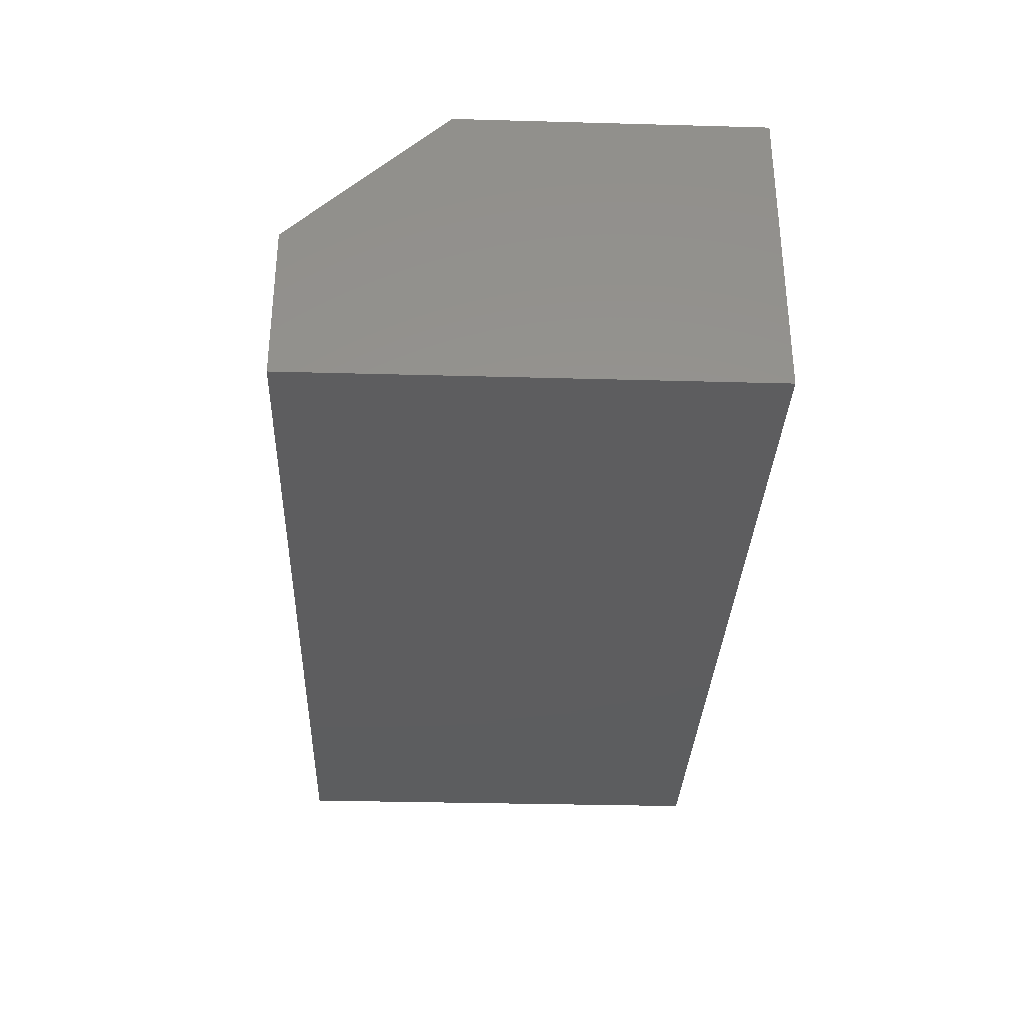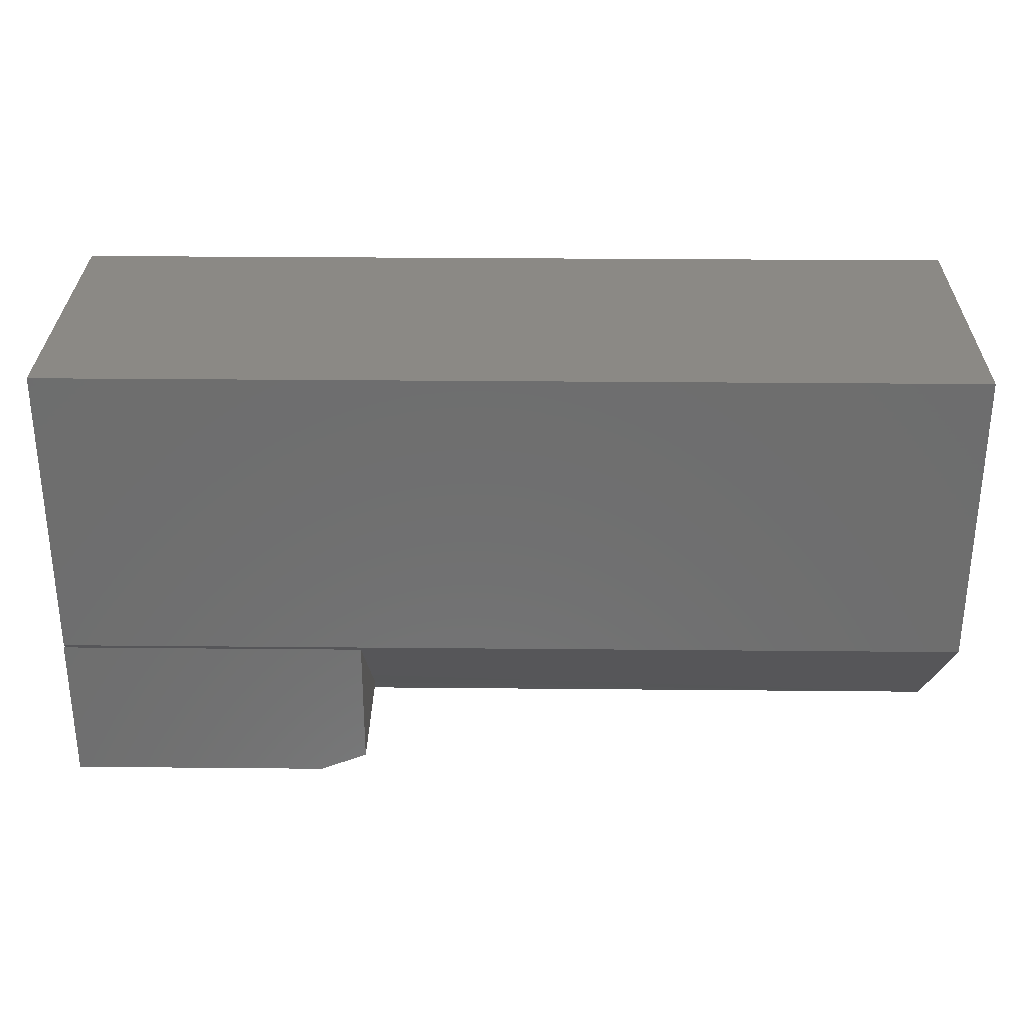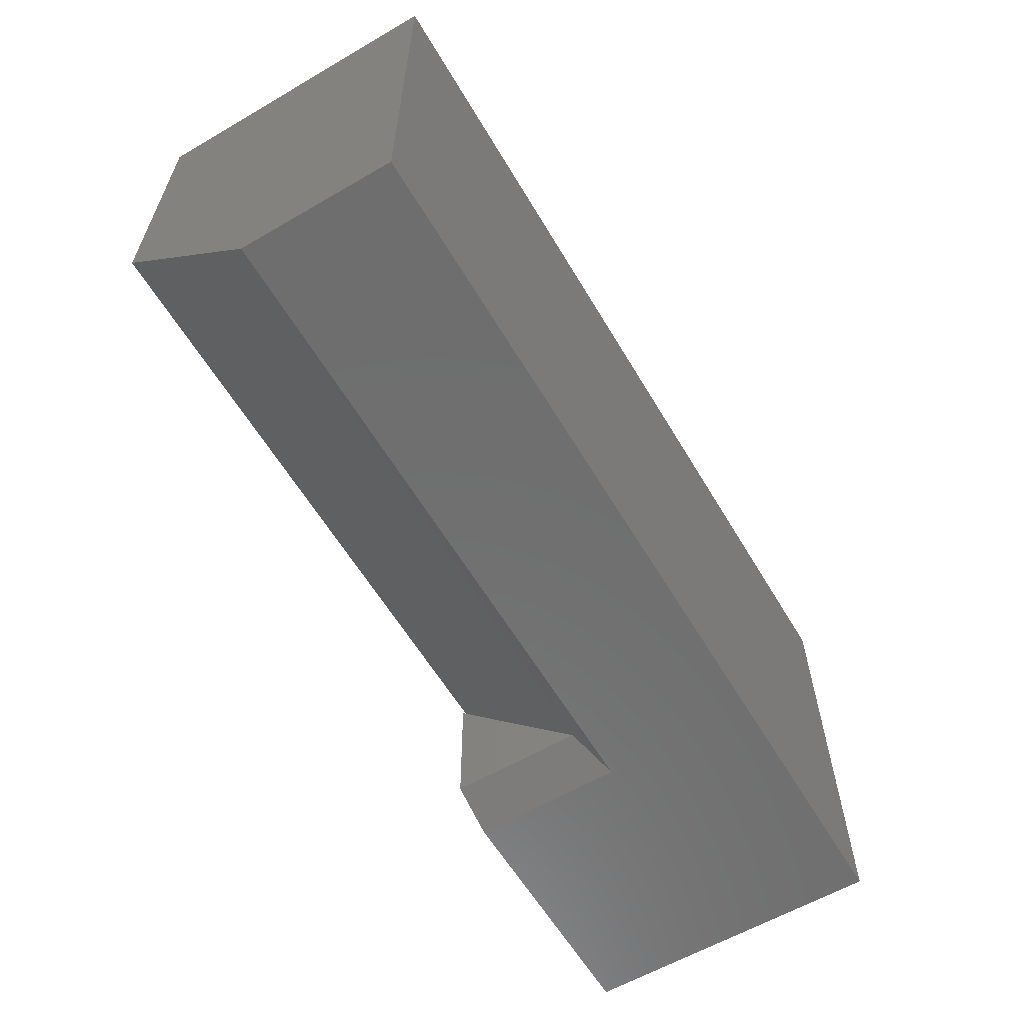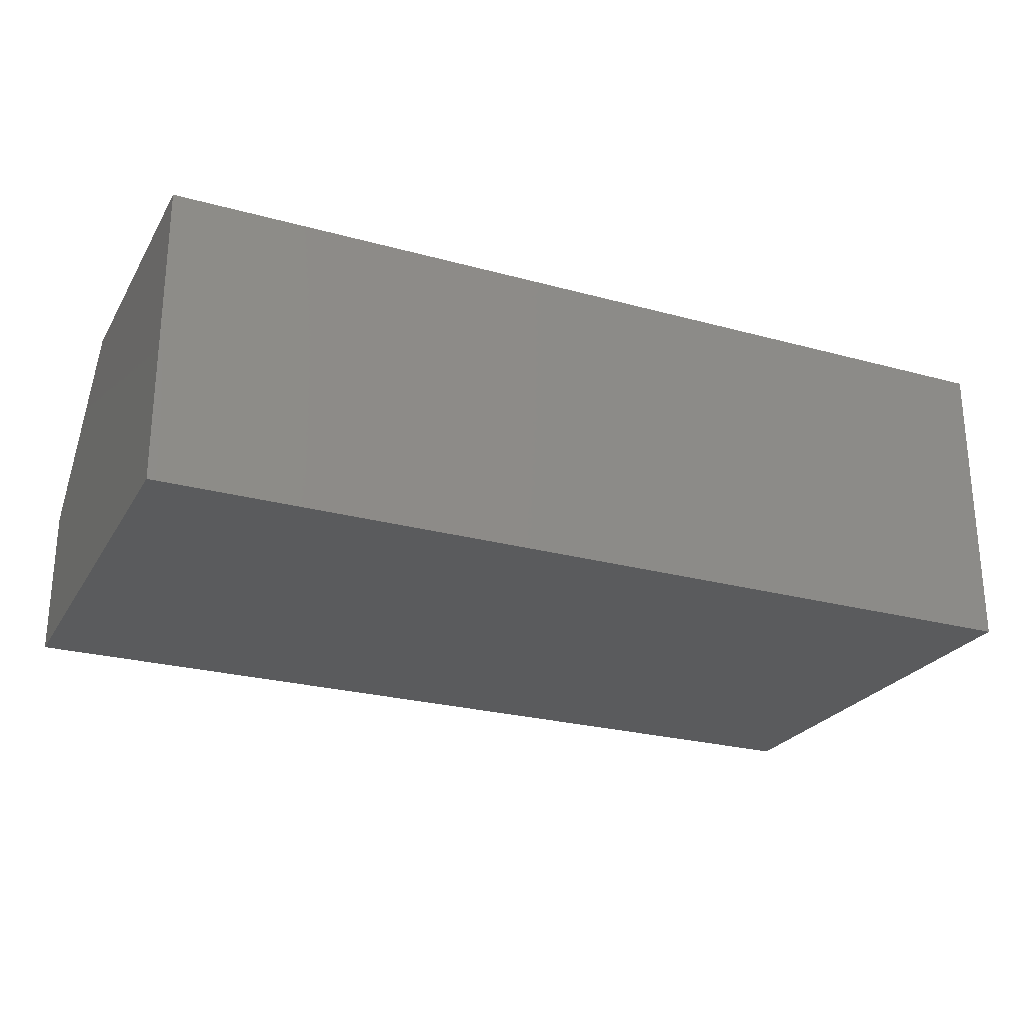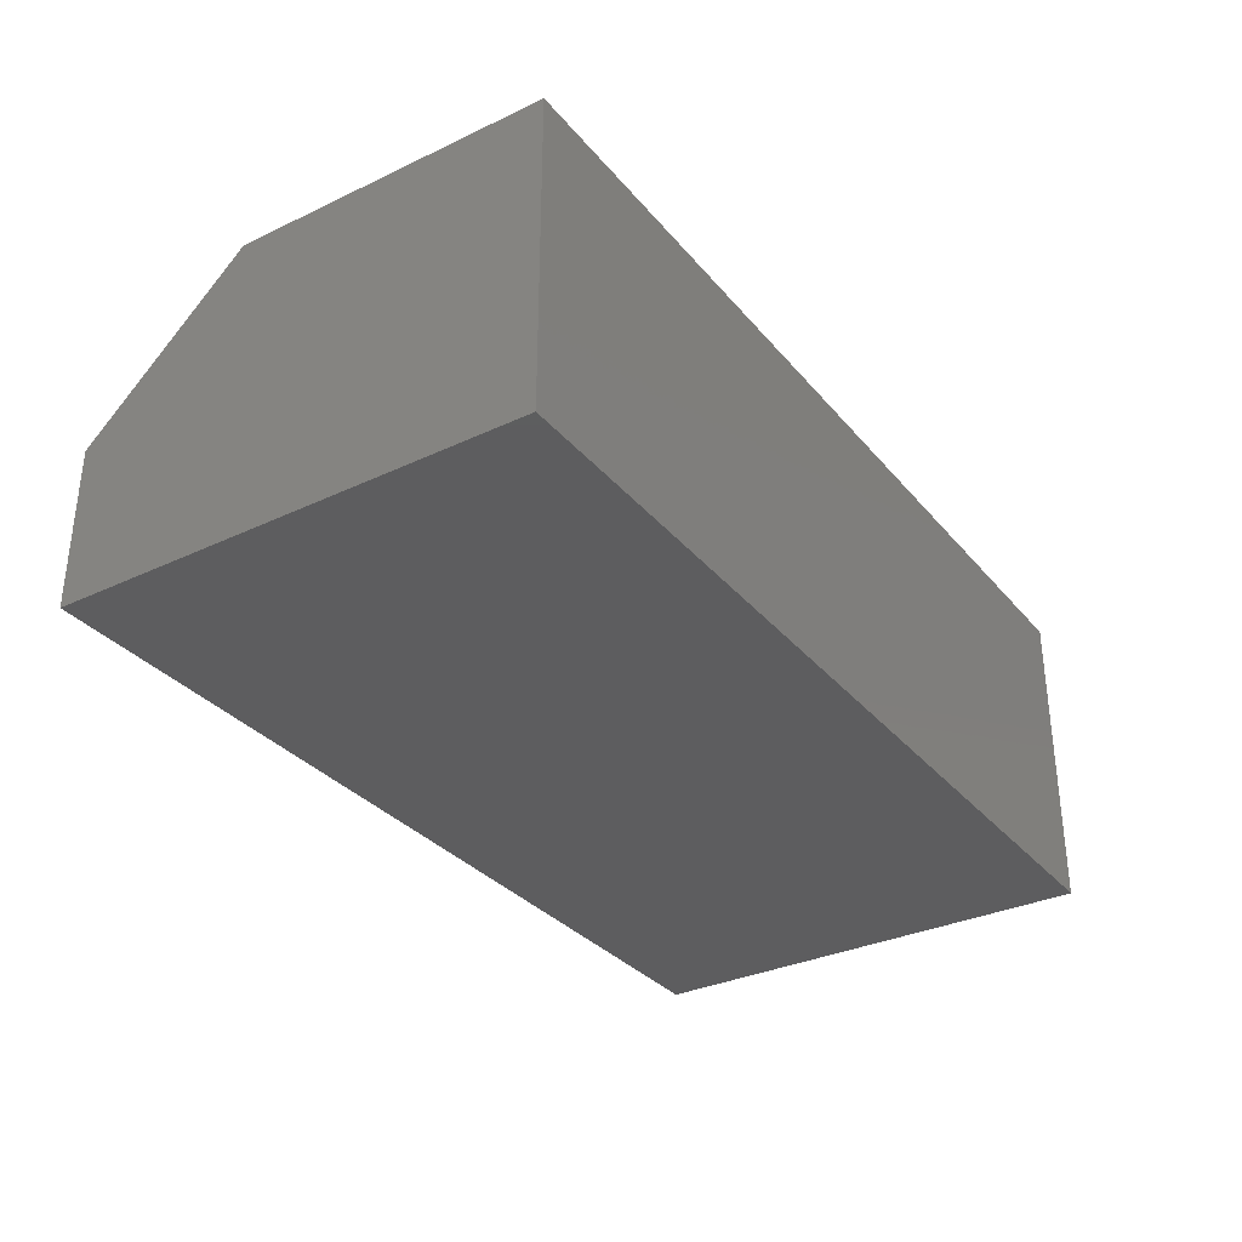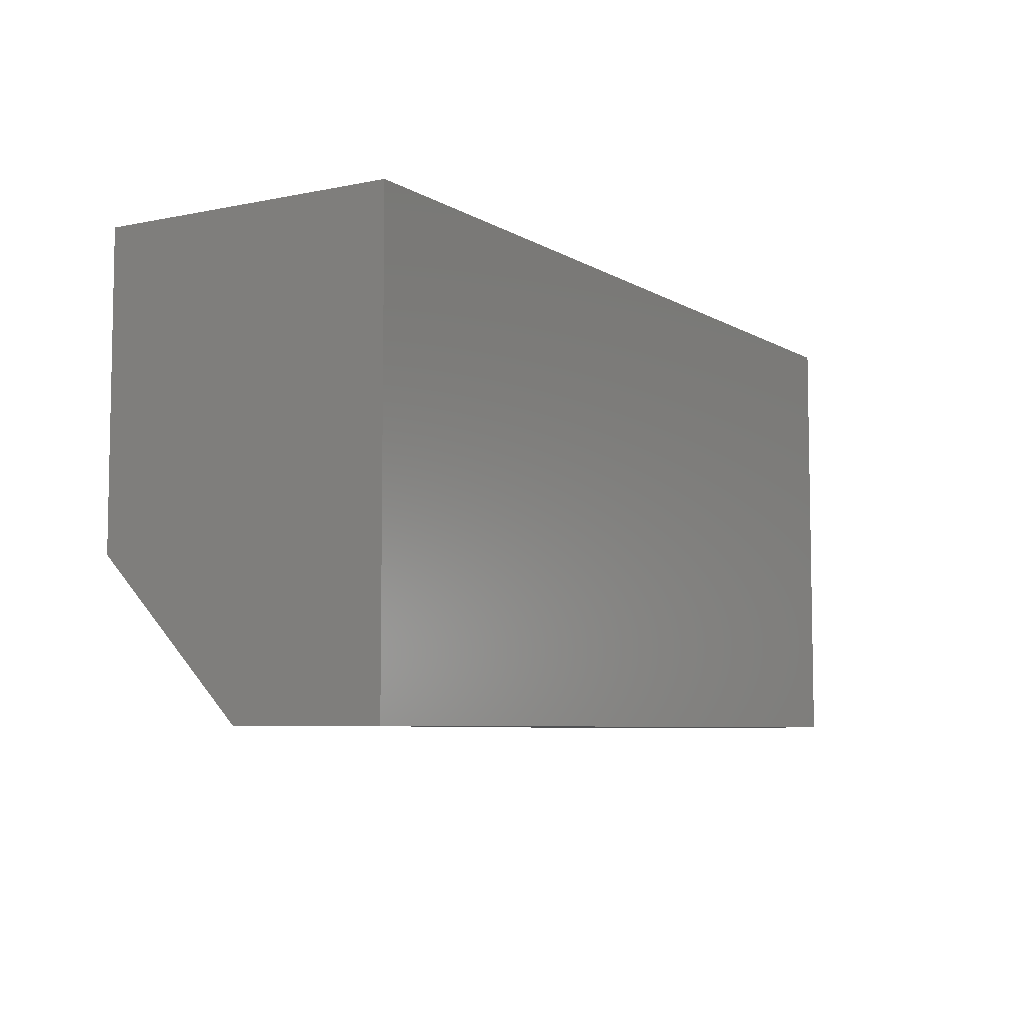
<metadata>
{"format":"stl","ext":"stl","renderer":"f3d","projection":"perspective","resolution":1024,"background":"white","views":[{"elev":-32.4,"azim":87.8,"up":"+Z"},{"elev":29.8,"azim":0.8,"up":"+Y"},{"elev":-60.4,"azim":120.7,"up":"+Y"},{"elev":-25.1,"azim":156.0,"up":"+Z"},{"elev":-32.6,"azim":123.2,"up":"+Z"},{"elev":-6.5,"azim":121.3,"up":"+Y"}]}
</metadata>
<code>
# stl→obj: 20 verts, 36 faces
v -6.939e-18 -0.007812 0.1875
v -2.337e-18 -0.09071 0.1046
v -6.939e-18 -0.1328 0.1875
v 0 -0.1328 0.0625
v -6.866e-18 0.2422 0.1862
v 6.939e-18 0.2422 -0.0625
v 6.939e-18 -0.1328 -0.0625
v -6.866e-18 -0.006497 0.1862
v 0.2109 -0.1328 0.1875
v 0.75 -0.1328 -0.0625
v 0.75 -0.1328 0.06382
v 0.2126 -0.1328 0.06382
v 0.2109 -0.1328 0.06382
v 0.75 0.2422 0.1862
v 0.75 -0.006497 0.1862
v 0.75 0.2422 -0.0625
v 0.25 -0.09071 0.1046
v 0.25 -0.1172 0.07812
v 0.25 -0.007812 0.1875
v 0.25 -0.1172 0.1875
f 1 2 3
f 2 4 3
f 5 6 7
f 5 7 4
f 5 4 2
f 5 2 8
f 9 3 4
f 7 10 11
f 7 11 12
f 7 12 13
f 7 13 9
f 7 9 4
f 5 8 14
f 14 8 15
f 10 16 11
f 11 16 14
f 11 14 15
f 6 5 16
f 16 5 14
f 7 6 10
f 10 6 16
f 8 2 15
f 15 2 17
f 15 17 11
f 11 17 18
f 11 18 12
f 2 1 17
f 17 1 19
f 12 18 13
f 13 18 20
f 13 20 9
f 17 20 18
f 17 19 20
f 1 3 19
f 19 3 9
f 19 9 20

</code>
